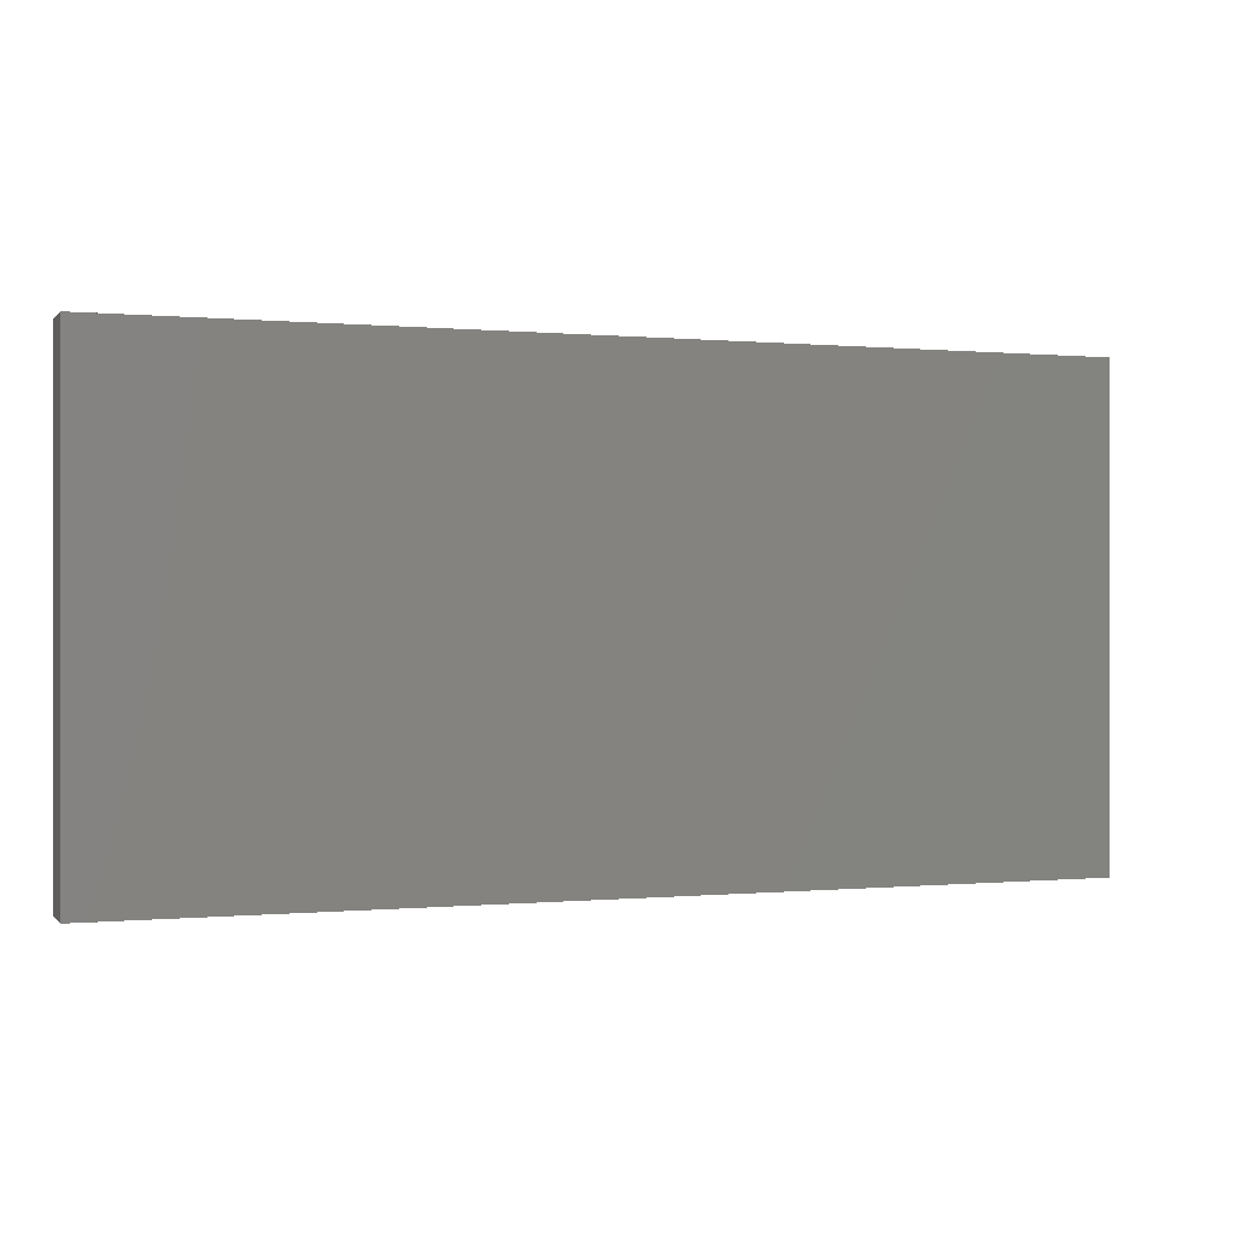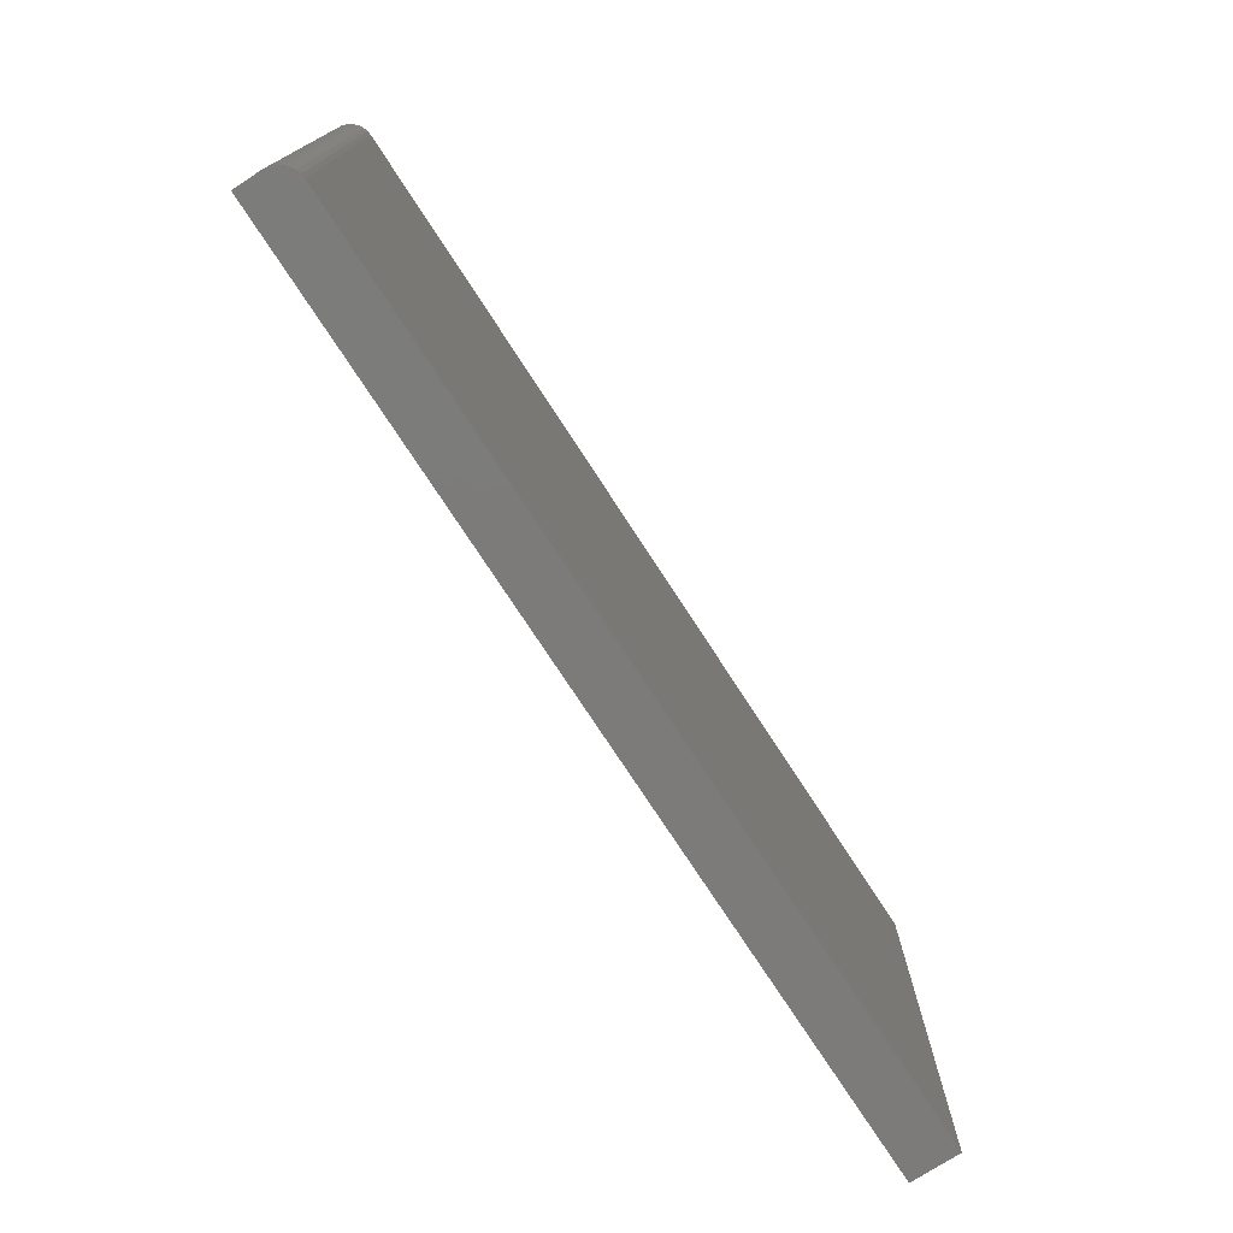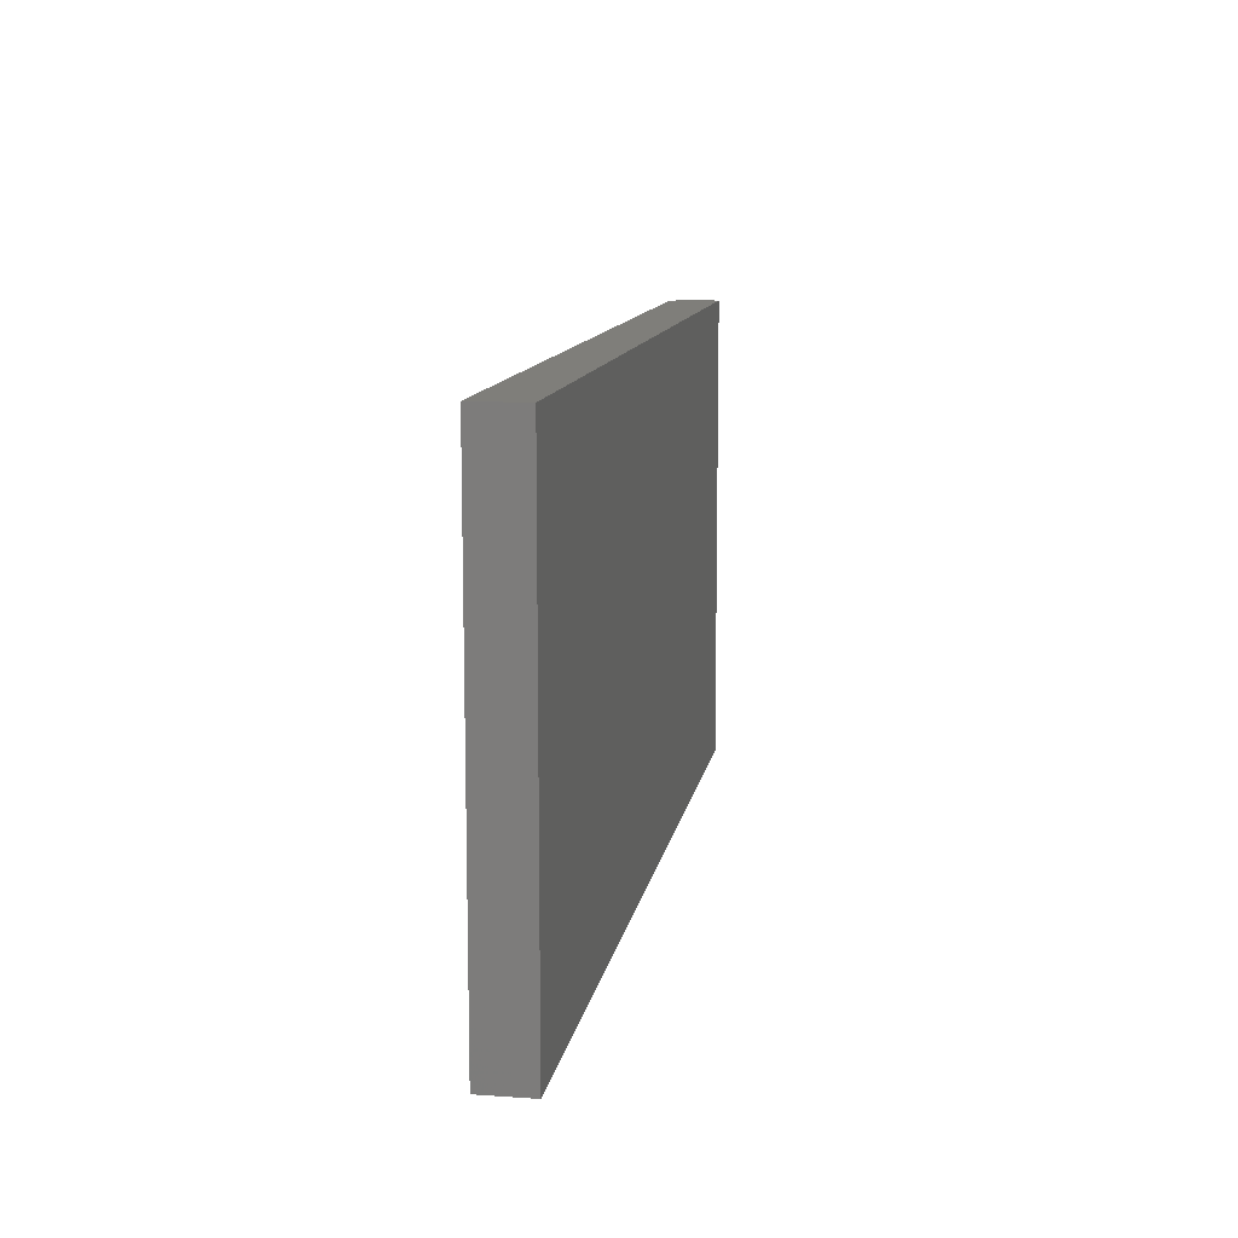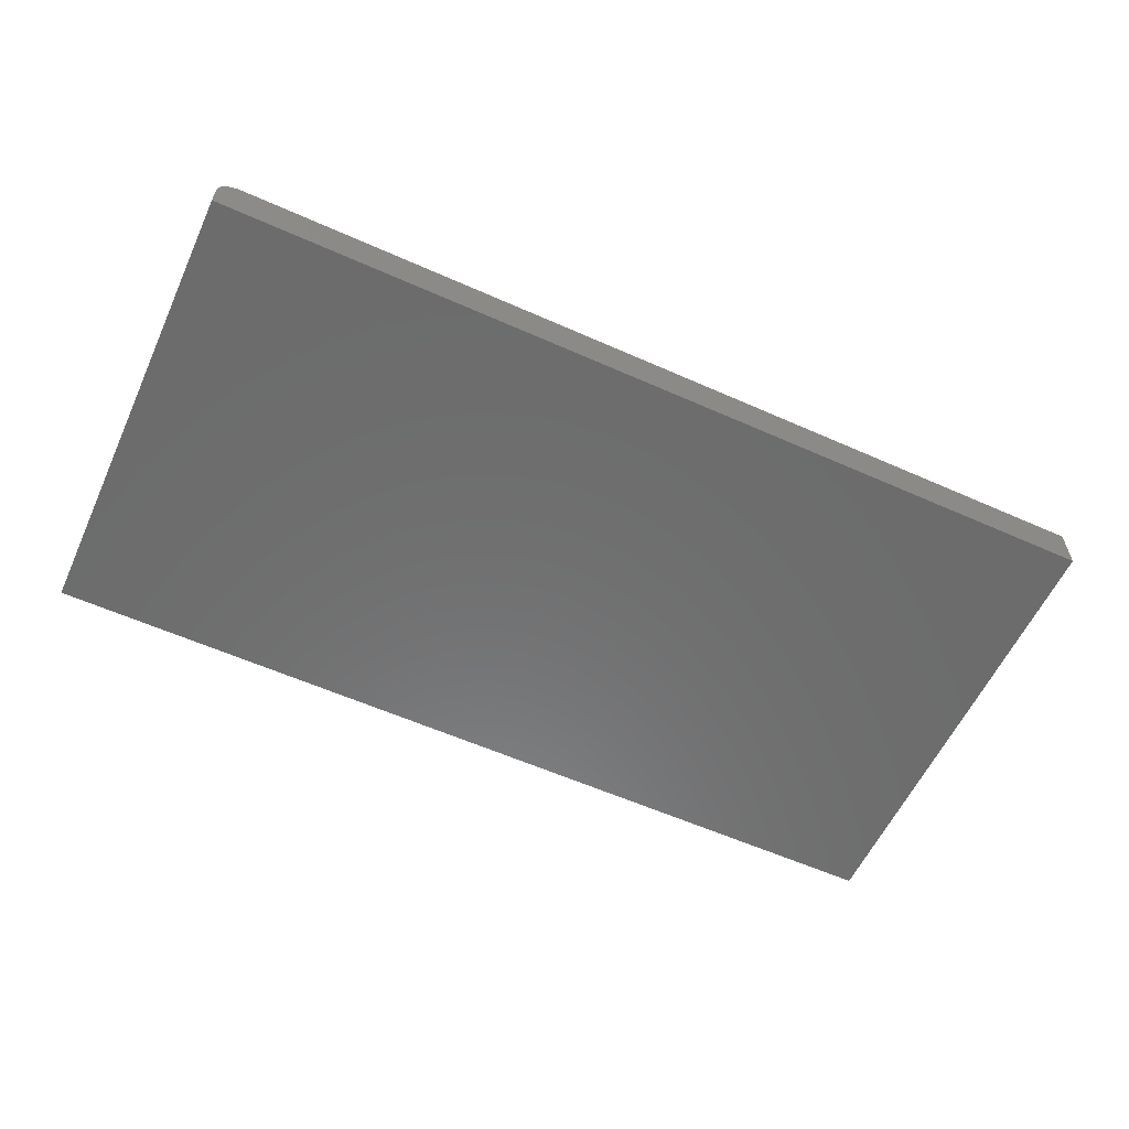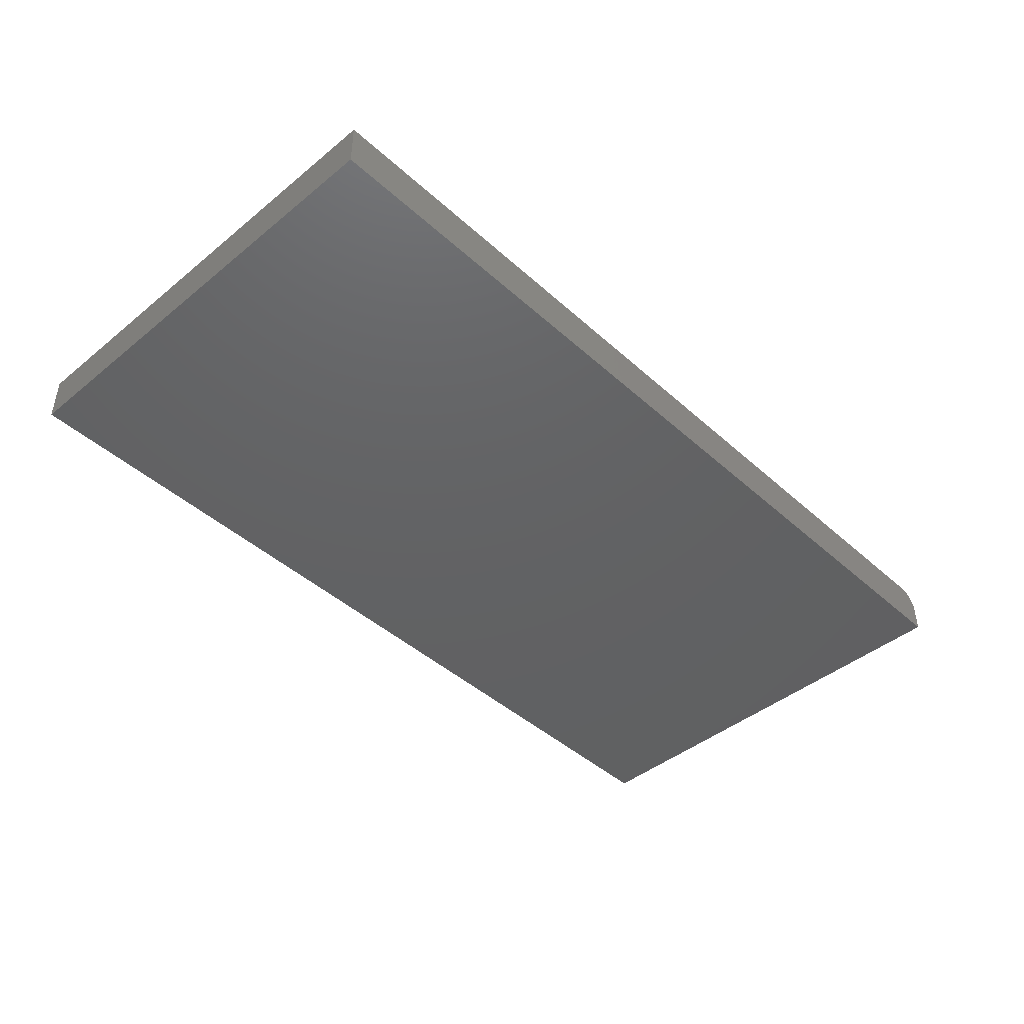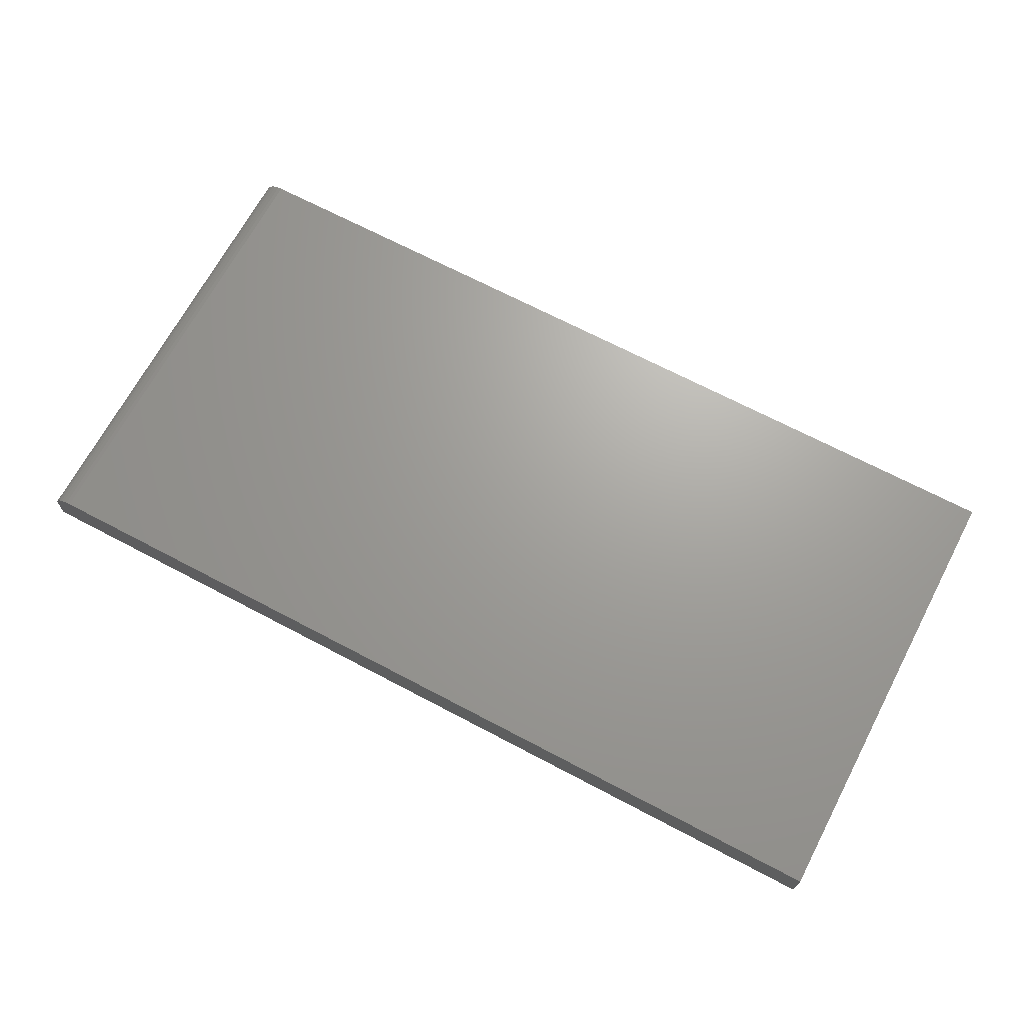
<metadata>
{"format":"stl","ext":"stl","renderer":"f3d","projection":"perspective","resolution":1024,"background":"white","views":[{"elev":0.0,"azim":-20.4,"up":"+Z"},{"elev":-74.9,"azim":123.0,"up":"+Z"},{"elev":11.6,"azim":-80.5,"up":"+Z"},{"elev":-58.5,"azim":155.3,"up":"+Y"},{"elev":-44.0,"azim":-46.4,"up":"+Y"},{"elev":68.3,"azim":-152.1,"up":"+Y"}]}
</metadata>
<code>
# stl→obj: 24 verts, 44 faces
v -0.75 0 0.08594
v -0.75 3.747e-17 0.7609
v 0.5547 1.448e-16 0.08594
v 0.5547 1.823e-16 0.7609
v 0.5859 -0.03125 0.7609
v 0.5836 -0.01929 0.7609
v 0.5859 -0.07031 0.7609
v 0.5853 -0.02515 0.7609
v 0.572 -0.005267 0.7609
v 0.5666 -0.002379 0.7609
v 0.5807 -0.01389 0.7609
v 0.5768 -0.009153 0.7609
v 0.5608 -0.0006005 0.7609
v -0.75 -0.07031 0.7609
v 0.5859 -0.07031 0.08594
v 0.5859 -0.03125 0.08594
v 0.5836 -0.01929 0.08594
v 0.5853 -0.02515 0.08594
v -0.75 -0.07031 0.08594
v 0.5608 -0.0006005 0.08594
v 0.5666 -0.002379 0.08594
v 0.572 -0.005267 0.08594
v 0.5768 -0.009153 0.08594
v 0.5807 -0.01389 0.08594
f 1 2 3
f 3 2 4
f 5 6 7
f 5 8 6
f 9 10 11
f 11 12 9
f 7 13 4
f 7 4 2
f 7 2 14
f 13 7 6
f 13 6 11
f 13 11 10
f 15 16 7
f 7 16 5
f 16 17 18
f 15 19 1
f 15 1 3
f 15 3 20
f 15 20 21
f 15 21 22
f 15 22 23
f 15 23 24
f 15 24 17
f 15 17 16
f 3 4 20
f 20 4 13
f 20 13 21
f 21 13 10
f 21 10 22
f 22 10 9
f 22 9 23
f 23 9 12
f 23 12 24
f 24 12 11
f 24 11 17
f 17 11 6
f 17 6 18
f 18 6 8
f 18 8 16
f 16 8 5
f 19 15 14
f 14 15 7
f 14 2 19
f 19 2 1

</code>
